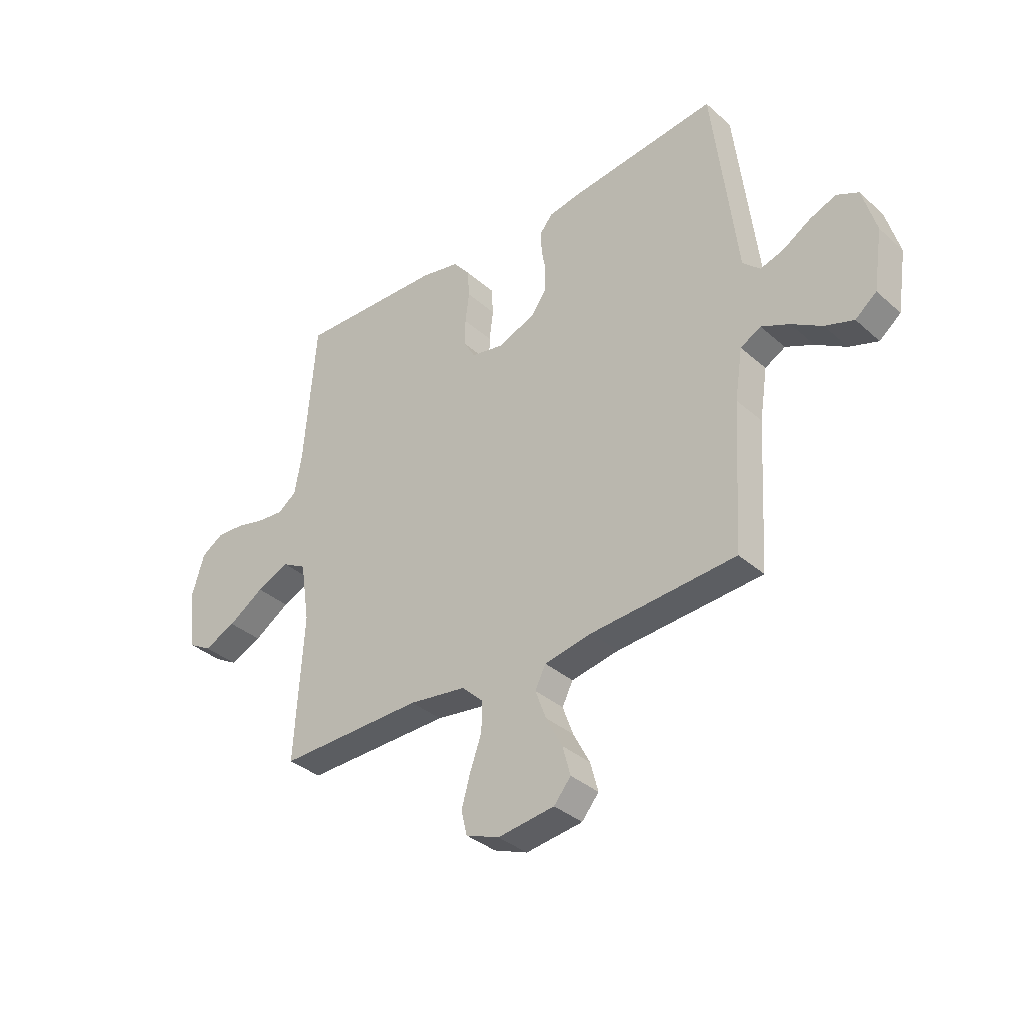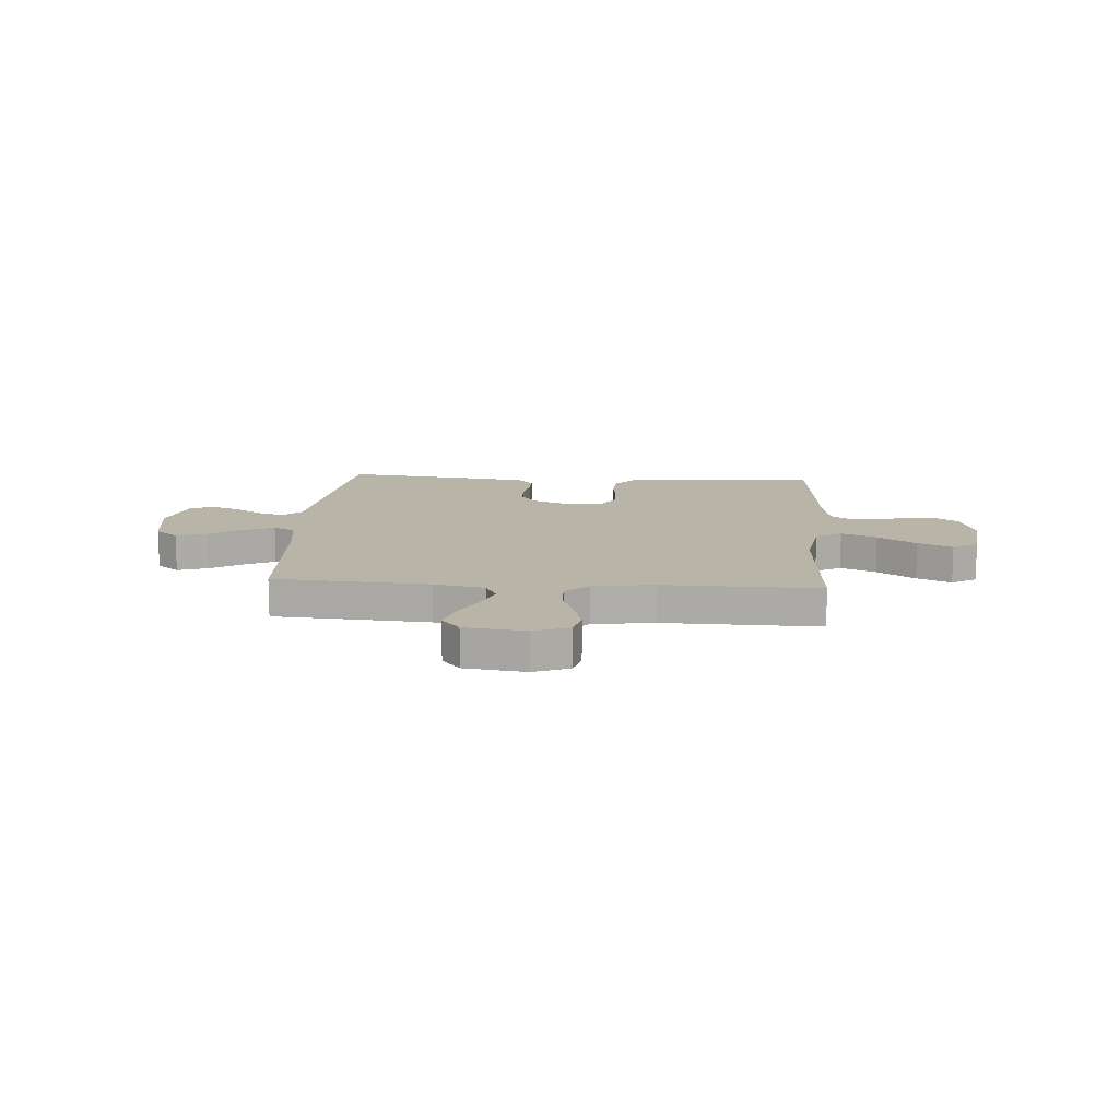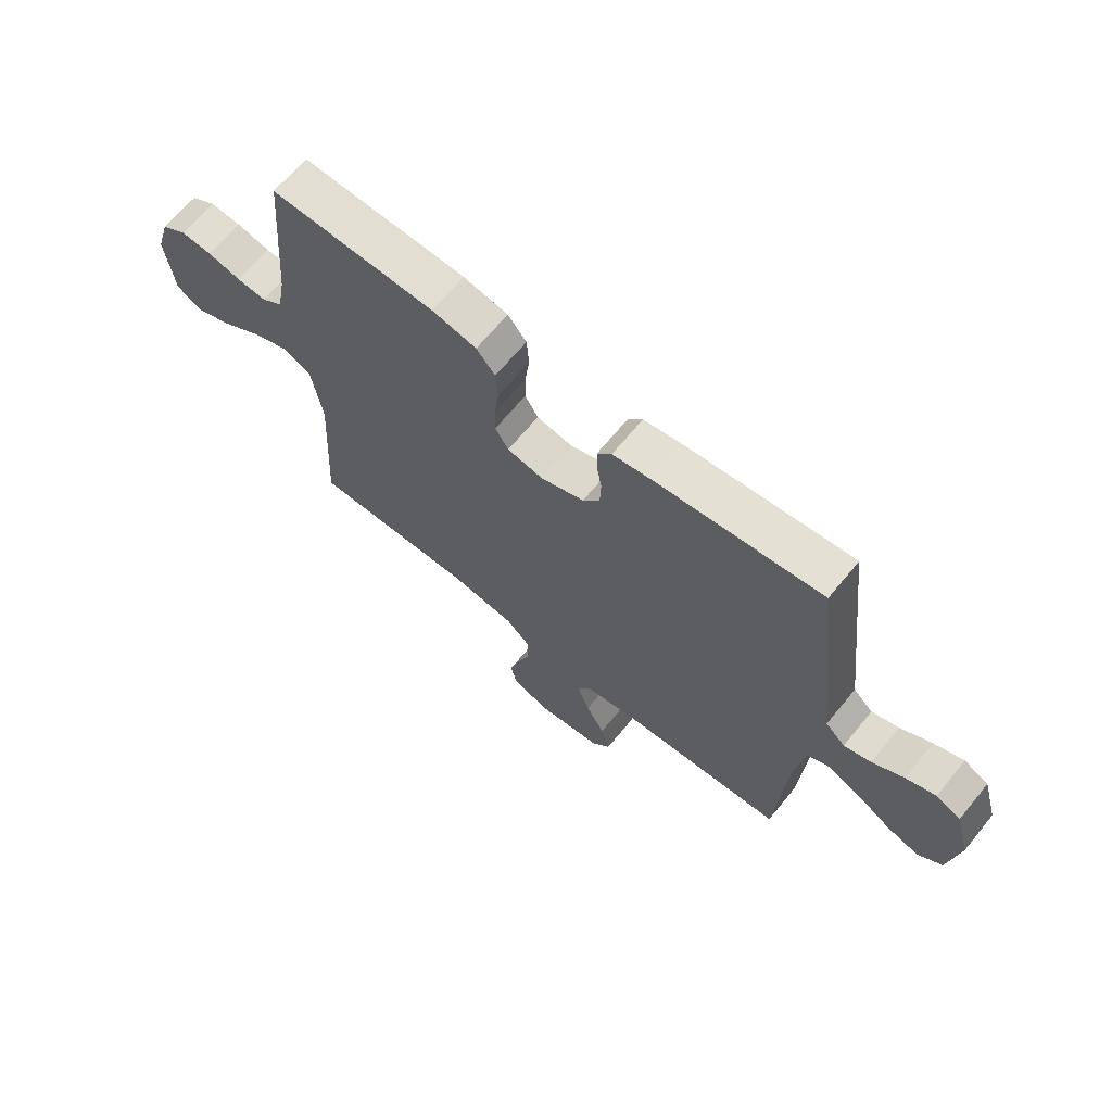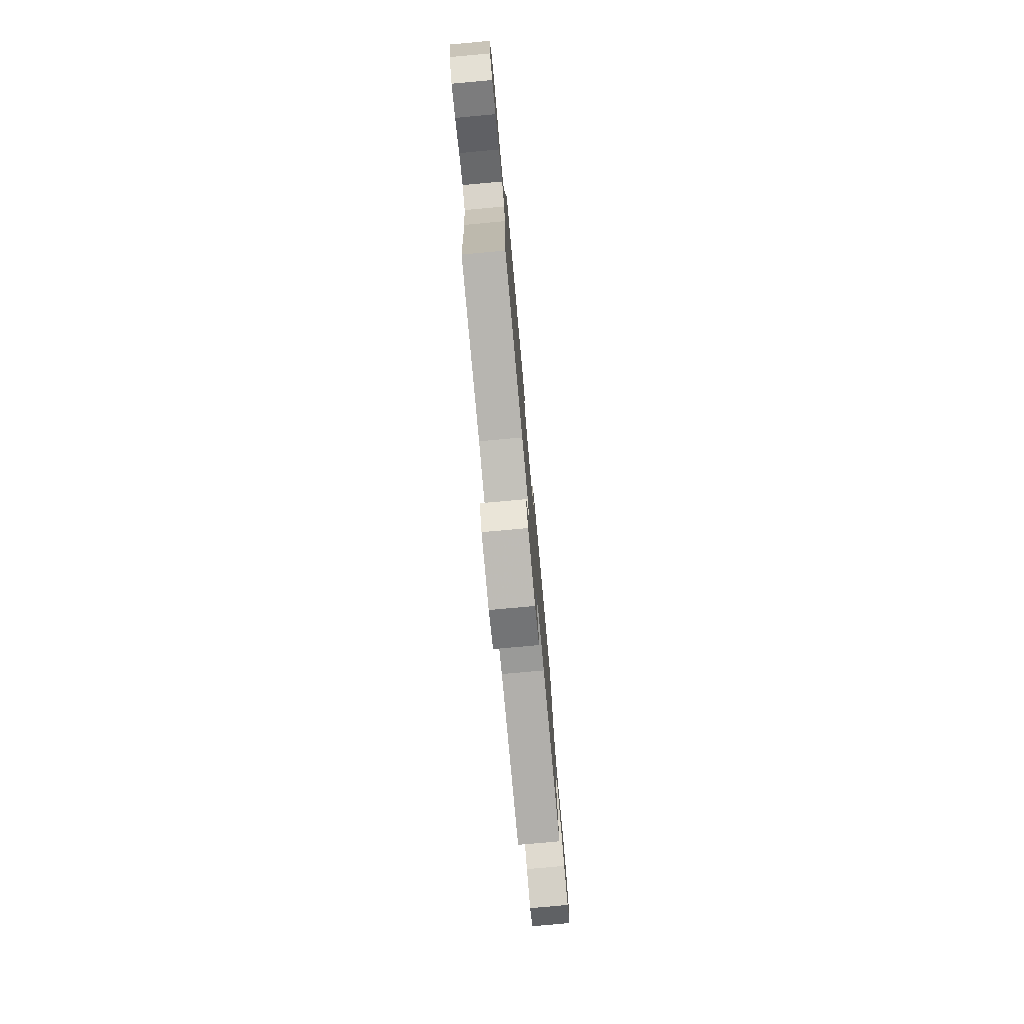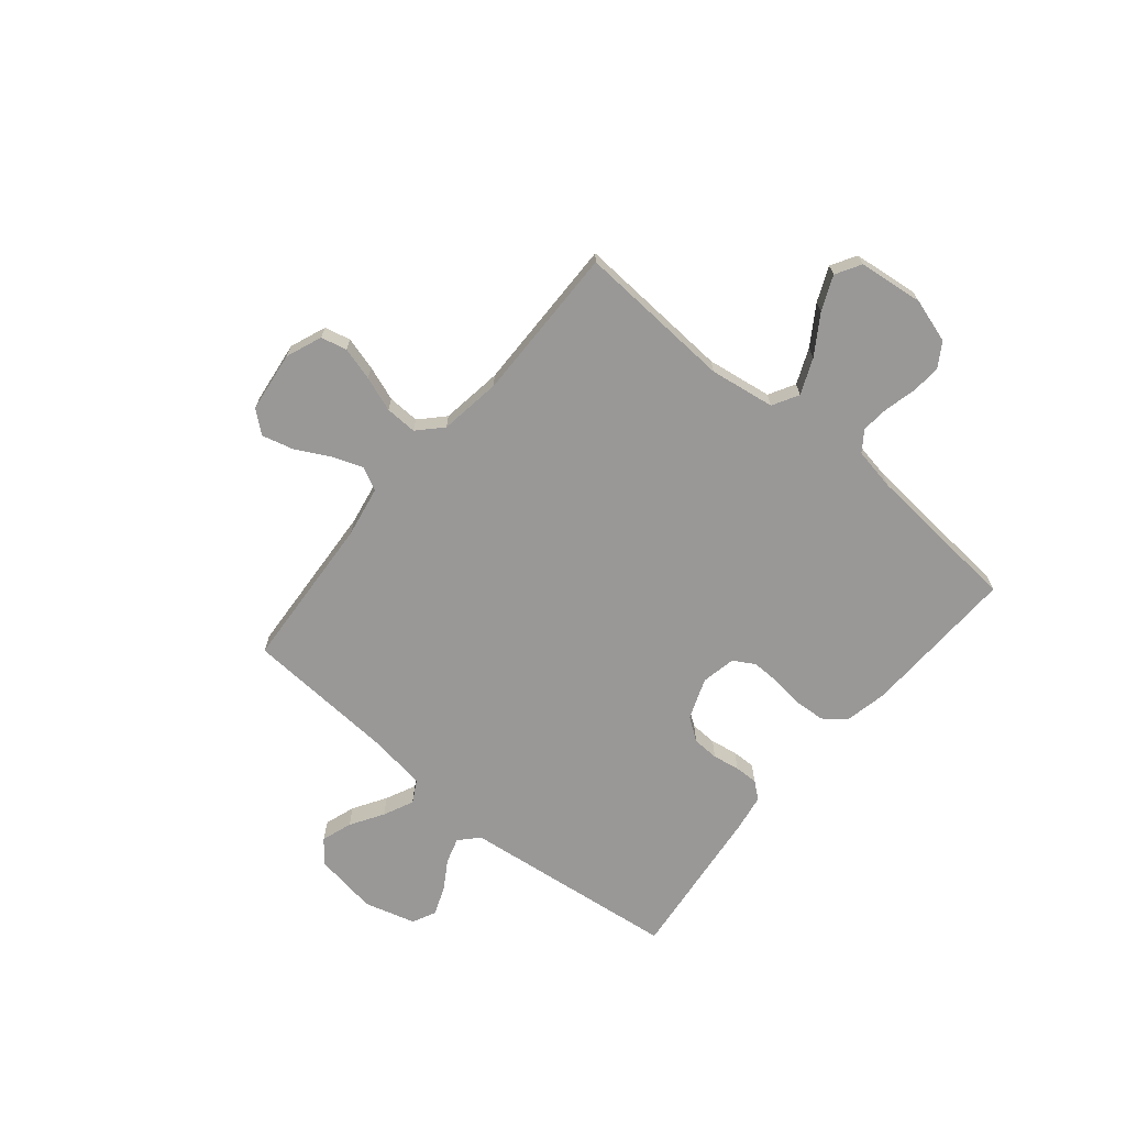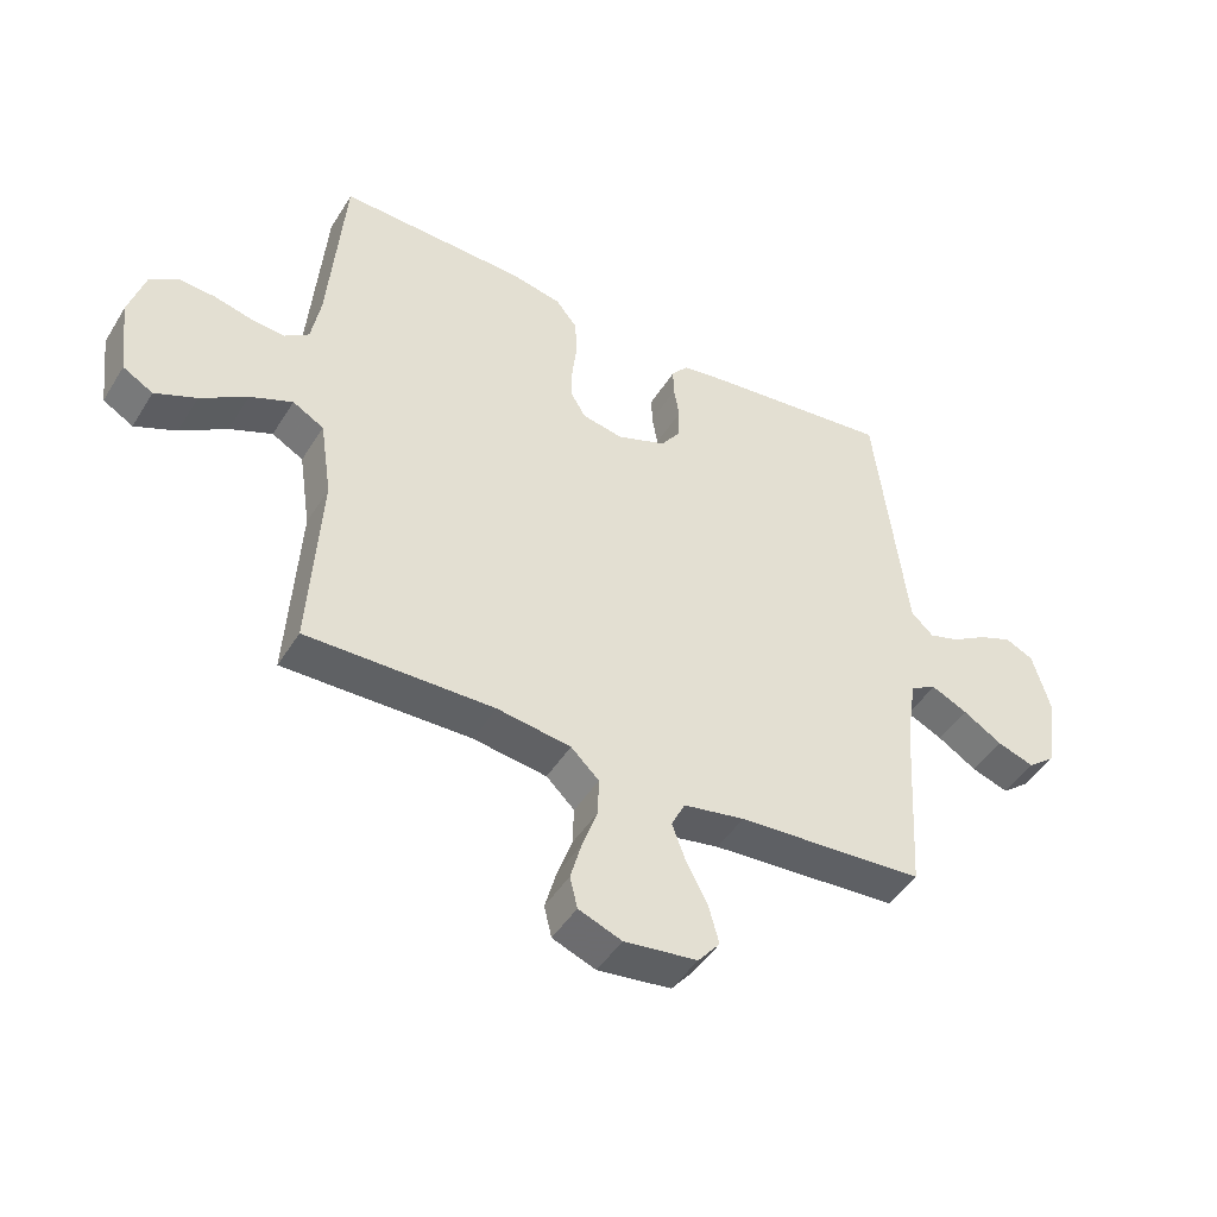
<metadata>
{"format":"obj","ext":"obj","renderer":"f3d","projection":"perspective","resolution":1024,"background":"white","views":[{"elev":-35.6,"azim":41.0,"up":"+Z"},{"elev":13.2,"azim":-175.9,"up":"+Y"},{"elev":66.8,"azim":39.4,"up":"+Z"},{"elev":-77.3,"azim":95.2,"up":"+Z"},{"elev":-68.7,"azim":-129.8,"up":"+Y"},{"elev":-46.0,"azim":-30.1,"up":"+Z"}]}
</metadata>
<code>
v 0.5 0.07 0.5
v 0.536 0.07 0.2
v 0.55 0.07 0.083
v 0.586 0.07 0.049
v 0.635 0.07 0.064
v 0.692 0.07 0.099
v 0.746 0.07 0.12
v 0.791 0.07 0.098
v 0.819 0.07 0
v 0.8 0.07 -0.124
v 0.756 0.07 -0.159
v 0.697 0.07 -0.139
v 0.634 0.07 -0.1
v 0.576 0.07 -0.073
v 0.534 0.07 -0.096
v 0.518 0.07 -0.2
v 0.5 0.07 -0.5
v 0.2 0.07 -0.52
v 0.102 0.07 -0.538
v 0.08 0.07 -0.582
v 0.102 0.07 -0.642
v 0.136 0.07 -0.707
v 0.152 0.07 -0.767
v 0.117 0.07 -0.809
v 0 0.07 -0.824
v -0.069 0.07 -0.797
v -0.081 0.07 -0.747
v -0.063 0.07 -0.683
v -0.039 0.07 -0.616
v -0.037 0.07 -0.555
v -0.082 0.07 -0.512
v -0.2 0.07 -0.495
v -0.5 0.07 -0.5
v -0.482 0.07 -0.2
v -0.501 0.07 -0.075
v -0.551 0.07 -0.047
v -0.619 0.07 -0.076
v -0.693 0.07 -0.124
v -0.759 0.07 -0.153
v -0.807 0.07 -0.125
v -0.822 0.07 0
v -0.796 0.07 0.085
v -0.75 0.07 0.114
v -0.693 0.07 0.11
v -0.633 0.07 0.095
v -0.579 0.07 0.09
v -0.54 0.07 0.118
v -0.525 0.07 0.2
v -0.5 0.07 0.5
v -0.2 0.07 0.49
v -0.119 0.07 0.473
v -0.085 0.07 0.431
v -0.081 0.07 0.373
v -0.089 0.07 0.31
v -0.09 0.07 0.254
v -0.066 0.07 0.213
v 0 0.07 0.2
v 0.079 0.07 0.23
v 0.11 0.07 0.274
v 0.112 0.07 0.325
v 0.103 0.07 0.377
v 0.102 0.07 0.422
v 0.128 0.07 0.454
v 0.2 0.07 0.466
v 0.5 0 0.5
v 0.536 0 0.2
v 0.55 0 0.083
v 0.586 0 0.049
v 0.635 0 0.064
v 0.692 0 0.099
v 0.746 0 0.12
v 0.791 0 0.098
v 0.819 0 0
v 0.8 0 -0.124
v 0.756 0 -0.159
v 0.697 0 -0.139
v 0.634 0 -0.1
v 0.576 0 -0.073
v 0.534 0 -0.096
v 0.518 0 -0.2
v 0.5 0 -0.5
v 0.2 0 -0.52
v 0.102 0 -0.538
v 0.08 0 -0.582
v 0.102 0 -0.642
v 0.136 0 -0.707
v 0.152 0 -0.767
v 0.117 0 -0.809
v 0 0 -0.824
v -0.069 0 -0.797
v -0.081 0 -0.747
v -0.063 0 -0.683
v -0.039 0 -0.616
v -0.037 0 -0.555
v -0.082 0 -0.512
v -0.2 0 -0.495
v -0.5 0 -0.5
v -0.482 0 -0.2
v -0.501 0 -0.075
v -0.551 0 -0.047
v -0.619 0 -0.076
v -0.693 0 -0.124
v -0.759 0 -0.153
v -0.807 0 -0.125
v -0.822 0 0
v -0.796 0 0.085
v -0.75 0 0.114
v -0.693 0 0.11
v -0.633 0 0.095
v -0.579 0 0.09
v -0.54 0 0.118
v -0.525 0 0.2
v -0.5 0 0.5
v -0.2 0 0.49
v -0.119 0 0.473
v -0.085 0 0.431
v -0.081 0 0.373
v -0.089 0 0.31
v -0.09 0 0.254
v -0.066 0 0.213
v 0 0 0.2
v 0.079 0 0.23
v 0.11 0 0.274
v 0.112 0 0.325
v 0.103 0 0.377
v 0.102 0 0.422
v 0.128 0 0.454
v 0.2 0 0.466
f 1 2 3
f 64 1 3
f 63 64 3
f 62 63 3
f 61 62 3
f 60 61 3
f 59 60 3 4
f 58 59 4
f 57 58 4
f 56 57 4
f 52 53 54
f 51 52 54
f 50 51 54
f 49 50 54
f 48 49 54
f 47 48 54 55
f 46 47 55 56
f 43 44 45
f 42 43 45
f 41 42 45
f 40 41 45
f 39 40 45
f 38 39 45
f 37 38 45
f 36 37 45 46
f 46 56 4
f 36 46 4
f 35 36 4
f 32 33 34
f 34 35 4
f 32 34 4
f 31 32 4
f 27 28 29
f 26 27 29
f 25 26 29
f 24 25 29
f 23 24 29
f 22 23 29
f 21 22 29
f 20 21 29 30
f 19 20 30 31
f 16 17 18
f 18 19 31
f 16 18 31
f 15 16 31
f 11 12 13
f 10 11 13
f 9 10 13
f 8 9 13
f 7 8 13
f 6 7 13
f 5 6 13
f 5 13 14
f 15 31 4 5
f 5 14 15
f 67 66 65
f 67 65 128
f 67 128 127
f 67 127 126
f 67 126 125
f 67 125 124
f 68 67 124 123
f 68 123 122
f 68 122 121
f 68 121 120
f 118 117 116
f 118 116 115
f 118 115 114
f 118 114 113
f 118 113 112
f 119 118 112 111
f 120 119 111 110
f 109 108 107
f 109 107 106
f 109 106 105
f 109 105 104
f 109 104 103
f 109 103 102
f 109 102 101
f 110 109 101 100
f 68 120 110
f 68 110 100
f 68 100 99
f 98 97 96
f 68 99 98
f 68 98 96
f 68 96 95
f 93 92 91
f 93 91 90
f 93 90 89
f 93 89 88
f 93 88 87
f 93 87 86
f 93 86 85
f 94 93 85 84
f 95 94 84 83
f 82 81 80
f 95 83 82
f 95 82 80
f 95 80 79
f 77 76 75
f 77 75 74
f 77 74 73
f 77 73 72
f 77 72 71
f 77 71 70
f 77 70 69
f 78 77 69
f 69 68 95 79
f 79 78 69
f 1 65 66 2
f 2 66 67 3
f 3 67 68 4
f 4 68 69 5
f 5 69 70 6
f 6 70 71 7
f 7 71 72 8
f 8 72 73 9
f 9 73 74 10
f 10 74 75 11
f 11 75 76 12
f 12 76 77 13
f 13 77 78 14
f 14 78 79 15
f 15 79 80 16
f 16 80 81 17
f 17 81 82 18
f 18 82 83 19
f 19 83 84 20
f 20 84 85 21
f 21 85 86 22
f 22 86 87 23
f 23 87 88 24
f 24 88 89 25
f 25 89 90 26
f 26 90 91 27
f 27 91 92 28
f 28 92 93 29
f 29 93 94 30
f 30 94 95 31
f 31 95 96 32
f 32 96 97 33
f 33 97 98 34
f 34 98 99 35
f 35 99 100 36
f 36 100 101 37
f 37 101 102 38
f 38 102 103 39
f 39 103 104 40
f 40 104 105 41
f 41 105 106 42
f 42 106 107 43
f 43 107 108 44
f 44 108 109 45
f 45 109 110 46
f 46 110 111 47
f 47 111 112 48
f 48 112 113 49
f 49 113 114 50
f 50 114 115 51
f 51 115 116 52
f 52 116 117 53
f 53 117 118 54
f 54 118 119 55
f 55 119 120 56
f 56 120 121 57
f 57 121 122 58
f 58 122 123 59
f 59 123 124 60
f 60 124 125 61
f 61 125 126 62
f 62 126 127 63
f 63 127 128 64
f 64 128 65 1

</code>
